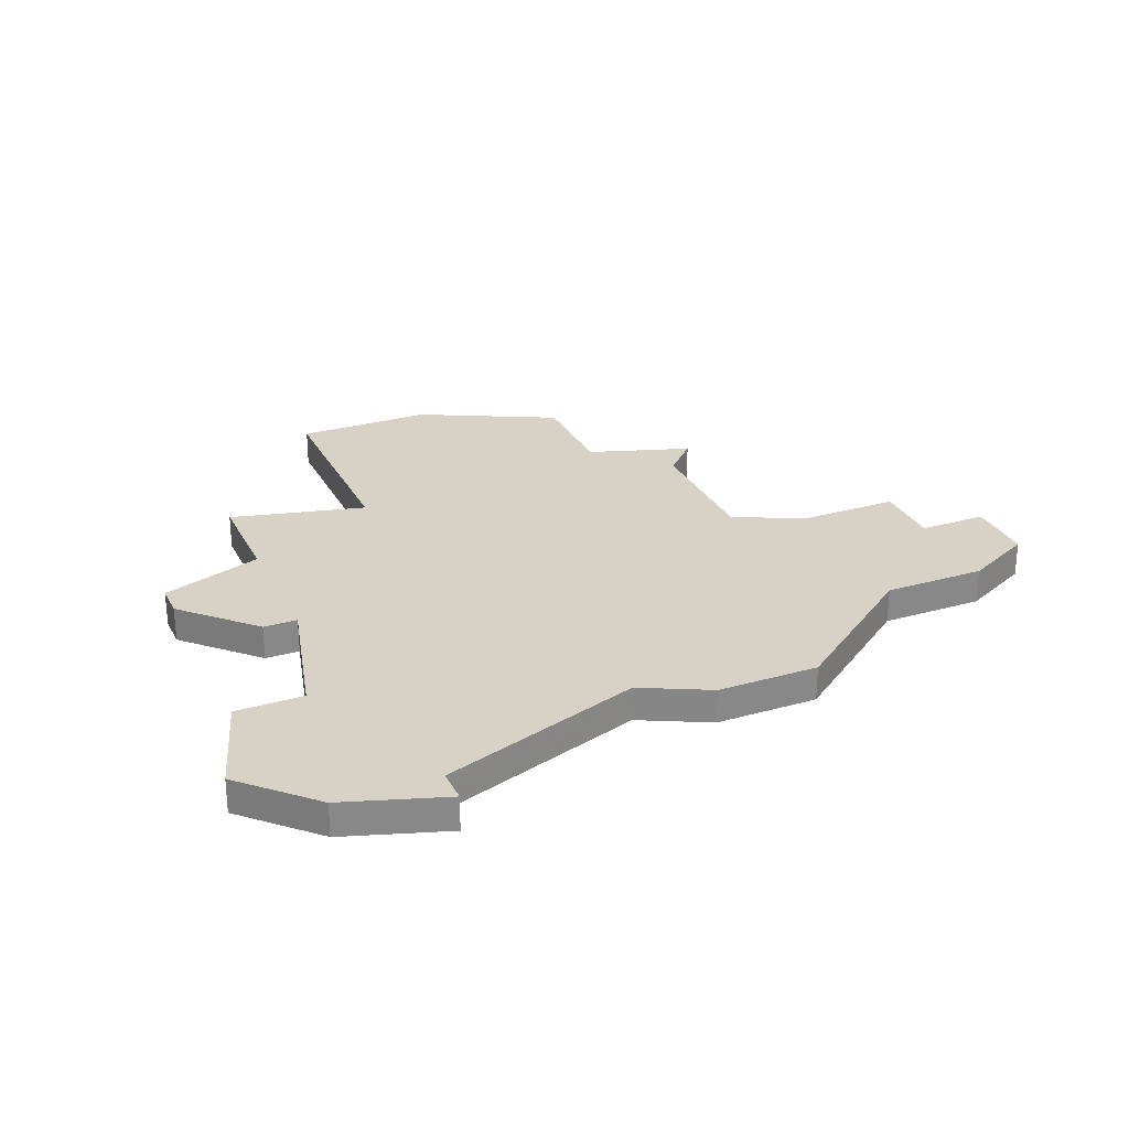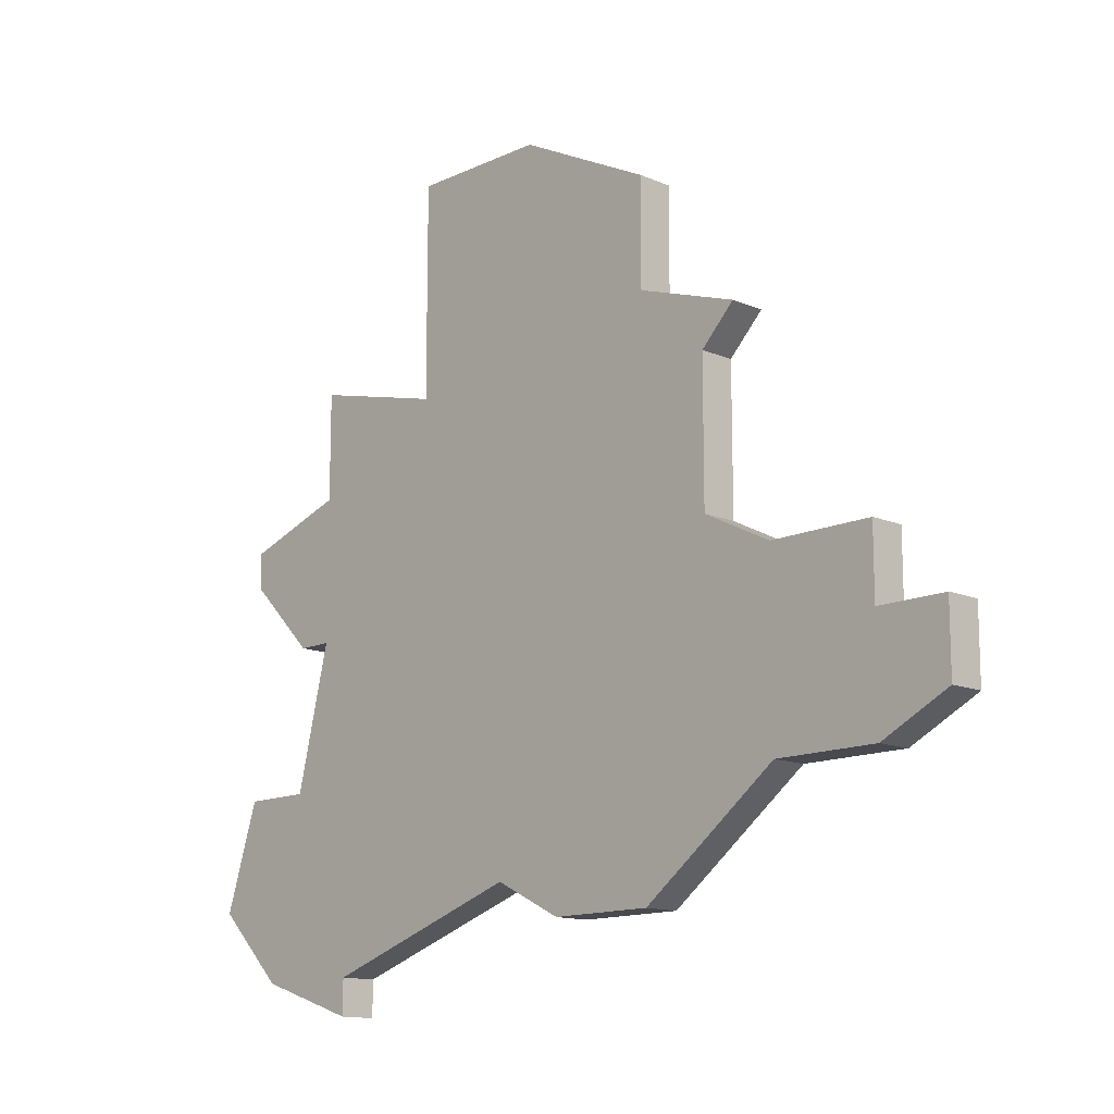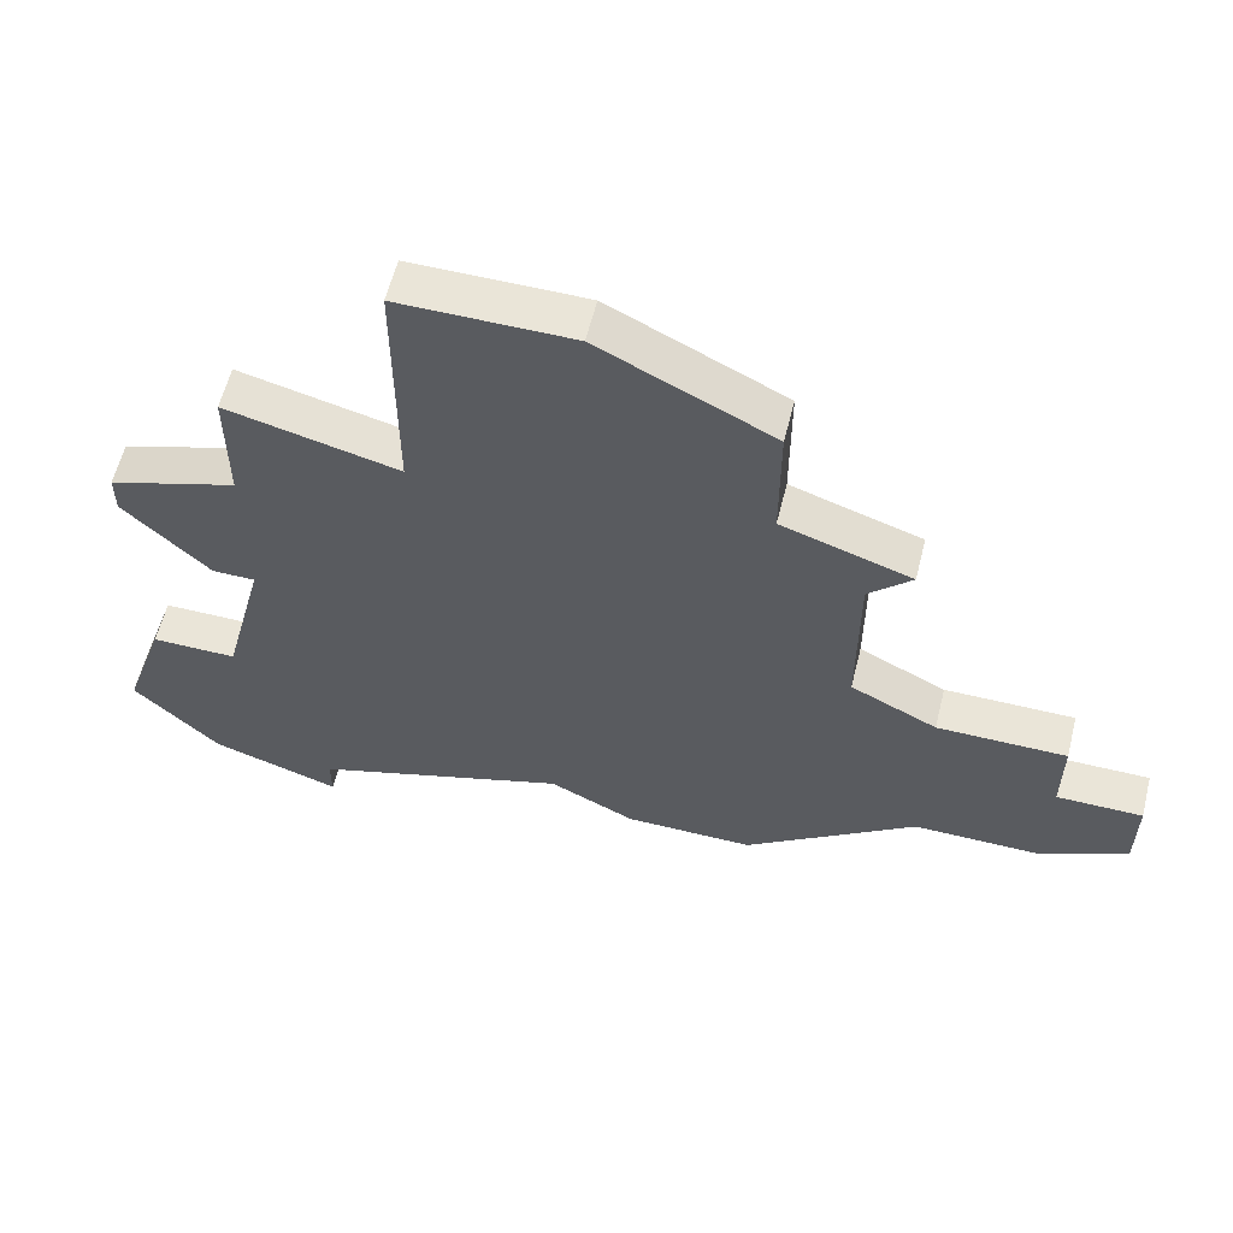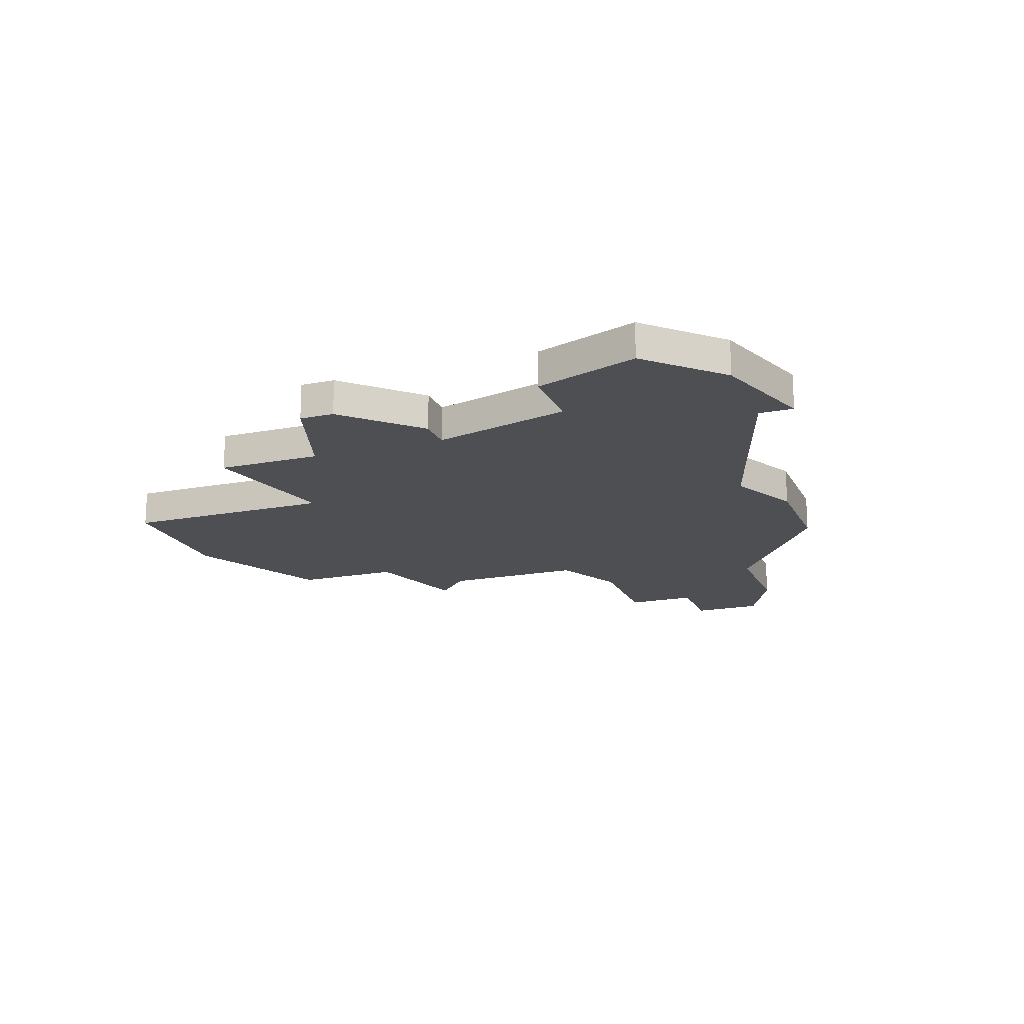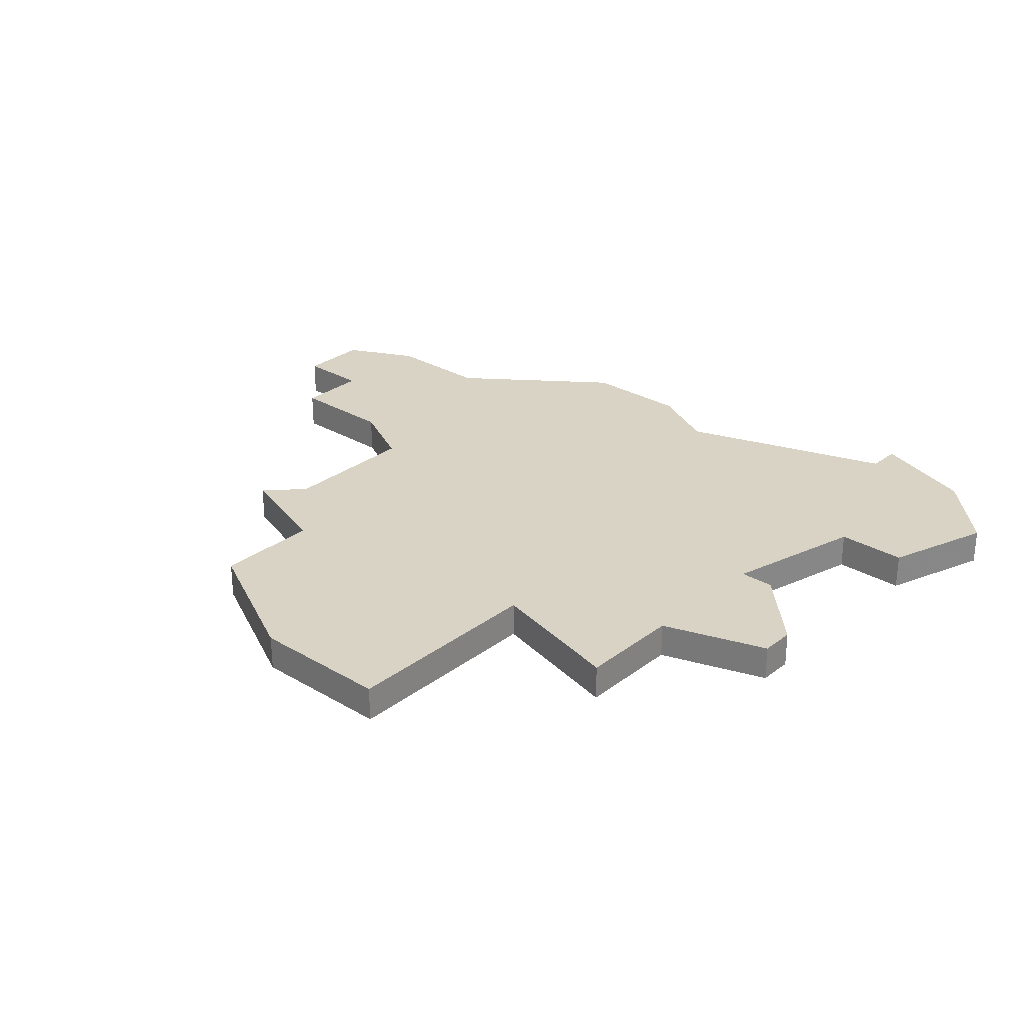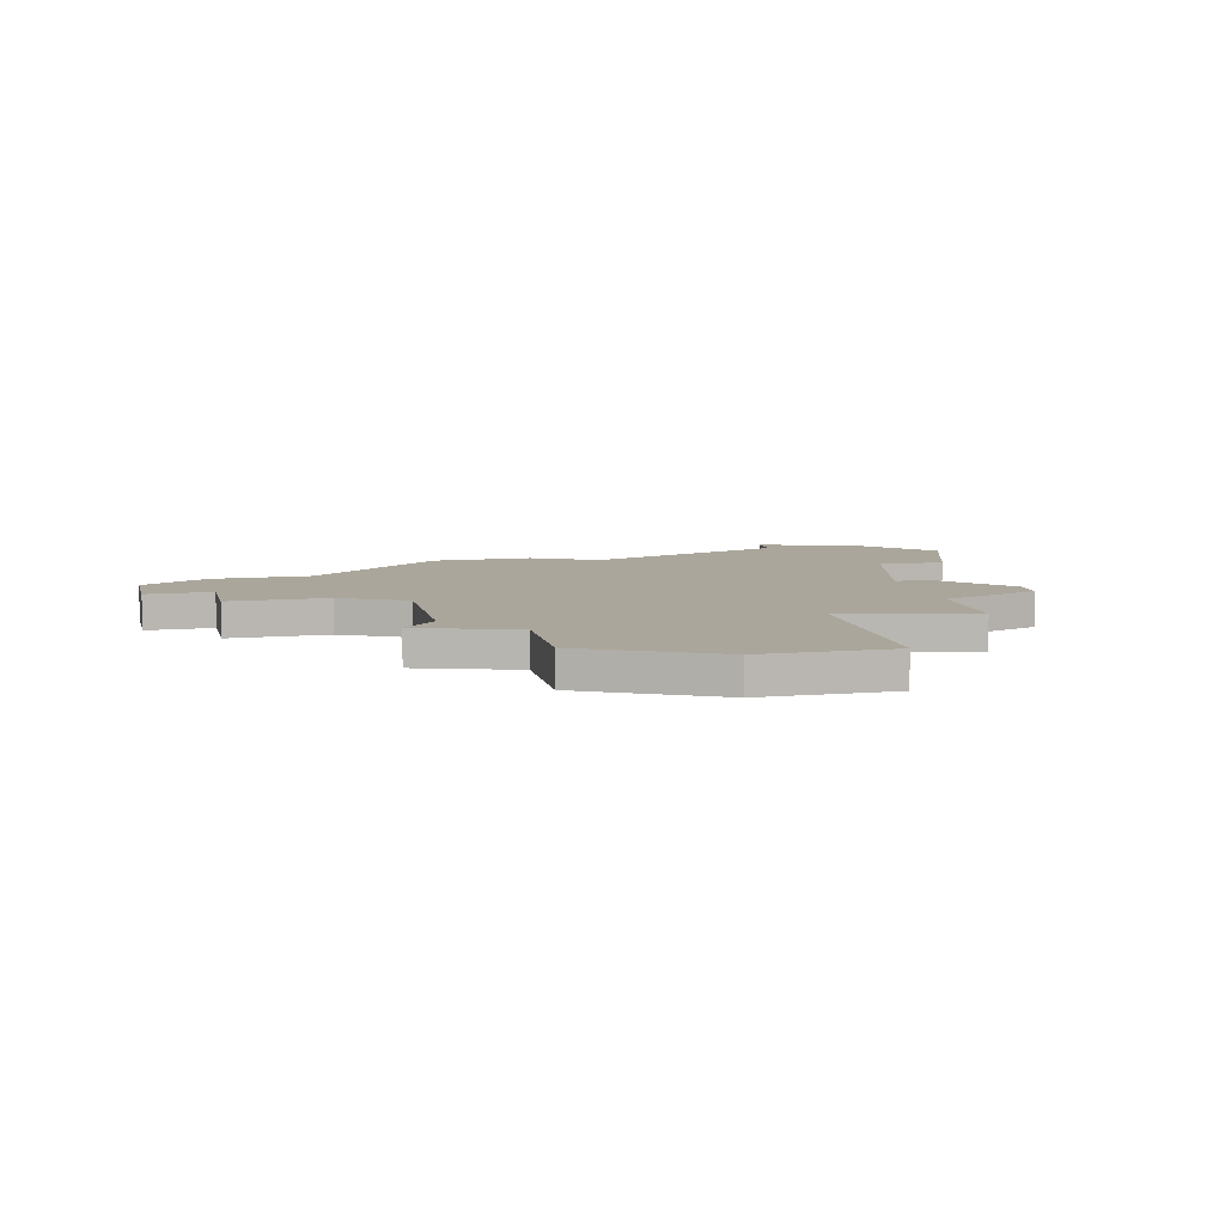
<metadata>
{"format":"obj","ext":"obj","renderer":"f3d","projection":"perspective","resolution":1024,"background":"white","views":[{"elev":27.6,"azim":-23.3,"up":"+Z"},{"elev":-13.5,"azim":46.3,"up":"+Y"},{"elev":59.5,"azim":14.0,"up":"+Y"},{"elev":-17.7,"azim":-69.7,"up":"+Z"},{"elev":28.3,"azim":-138.4,"up":"+Z"},{"elev":7.9,"azim":166.7,"up":"+Z"}]}
</metadata>
<code>
v 2915 -583 0
v 2915 -583 1
v 2915 -585 0
v 2915 -585 1
v 2890 -588 0
v 2890 -588 1
v 2898 -575 0
v 2898 -575 1
v 2898 -569 0
v 2898 -569 1
v 2906 -571 0
v 2906 -571 1
v 2906 -589 0
v 2906 -589 1
v 2906 -574 0
v 2906 -574 1
v 2913 -581 0
v 2913 -581 1
v 2913 -583 0
v 2913 -583 1
v 2913 -586 0
v 2913 -586 1
v 2895 -590 0
v 2895 -590 1
v 2895 -591 0
v 2895 -591 1
v 2903 -589 0
v 2903 -589 1
v 2894 -581 0
v 2894 -581 1
v 2894 -574 0
v 2894 -574 1
v 2894 -577 0
v 2894 -577 1
v 2902 -569 0
v 2902 -569 1
v 2910 -581 0
v 2910 -581 1
v 2910 -586 0
v 2910 -586 1
v 2893 -581 0
v 2893 -581 1
v 2893 -585 0
v 2893 -585 1
v 2901 -588 0
v 2901 -588 1
v 2909 -575 0
v 2909 -575 1
v 2892 -590 0
v 2892 -590 1
v 2908 -580 0
v 2908 -580 1
v 2908 -576 0
v 2908 -576 1
v 2891 -579 0
v 2891 -579 1
v 2891 -585 0
v 2891 -585 1
v 2891 -578 0
v 2891 -578 1
f 43 5 57
f 49 5 43
f 49 43 23
f 29 45 43
f 23 43 45
f 25 49 23
f 41 55 33
f 55 59 33
f 33 29 41
f 31 7 33
f 29 33 7
f 35 7 9
f 7 45 29
f 51 45 7
f 13 27 51
f 13 51 39
f 19 3 21
f 3 19 1
f 39 19 21
f 19 39 37
f 15 7 35
f 15 35 11
f 53 51 15
f 15 51 7
f 19 37 17
f 15 47 53
f 37 39 51
f 51 27 45
f 58 6 44
f 44 6 50
f 24 44 50
f 44 46 30
f 46 44 24
f 24 50 26
f 34 56 42
f 34 60 56
f 42 30 34
f 34 8 32
f 8 34 30
f 10 8 36
f 30 46 8
f 8 46 52
f 52 28 14
f 40 52 14
f 22 4 20
f 2 20 4
f 22 20 40
f 38 40 20
f 36 8 16
f 12 36 16
f 16 52 54
f 8 52 16
f 18 38 20
f 54 48 16
f 52 40 38
f 46 28 52
f 34 32 33
f 33 32 31
f 60 34 59
f 59 34 33
f 56 60 55
f 55 60 59
f 42 56 41
f 41 56 55
f 30 42 29
f 29 42 41
f 44 30 43
f 43 30 29
f 58 44 57
f 57 44 43
f 6 58 5
f 5 58 57
f 50 6 49
f 49 6 5
f 26 50 25
f 25 50 49
f 24 26 23
f 23 26 25
f 46 24 45
f 45 24 23
f 28 46 27
f 27 46 45
f 14 28 13
f 13 28 27
f 40 14 39
f 39 14 13
f 22 40 21
f 21 40 39
f 4 22 3
f 3 22 21
f 2 4 1
f 1 4 3
f 20 2 19
f 19 2 1
f 18 20 17
f 17 20 19
f 38 18 37
f 37 18 17
f 52 38 51
f 51 38 37
f 54 52 53
f 53 52 51
f 48 54 47
f 47 54 53
f 16 48 15
f 15 48 47
f 12 16 11
f 11 16 15
f 36 12 35
f 35 12 11
f 10 36 9
f 9 36 35
f 32 8 31
f 31 8 7
f 8 10 7
f 7 10 9

</code>
